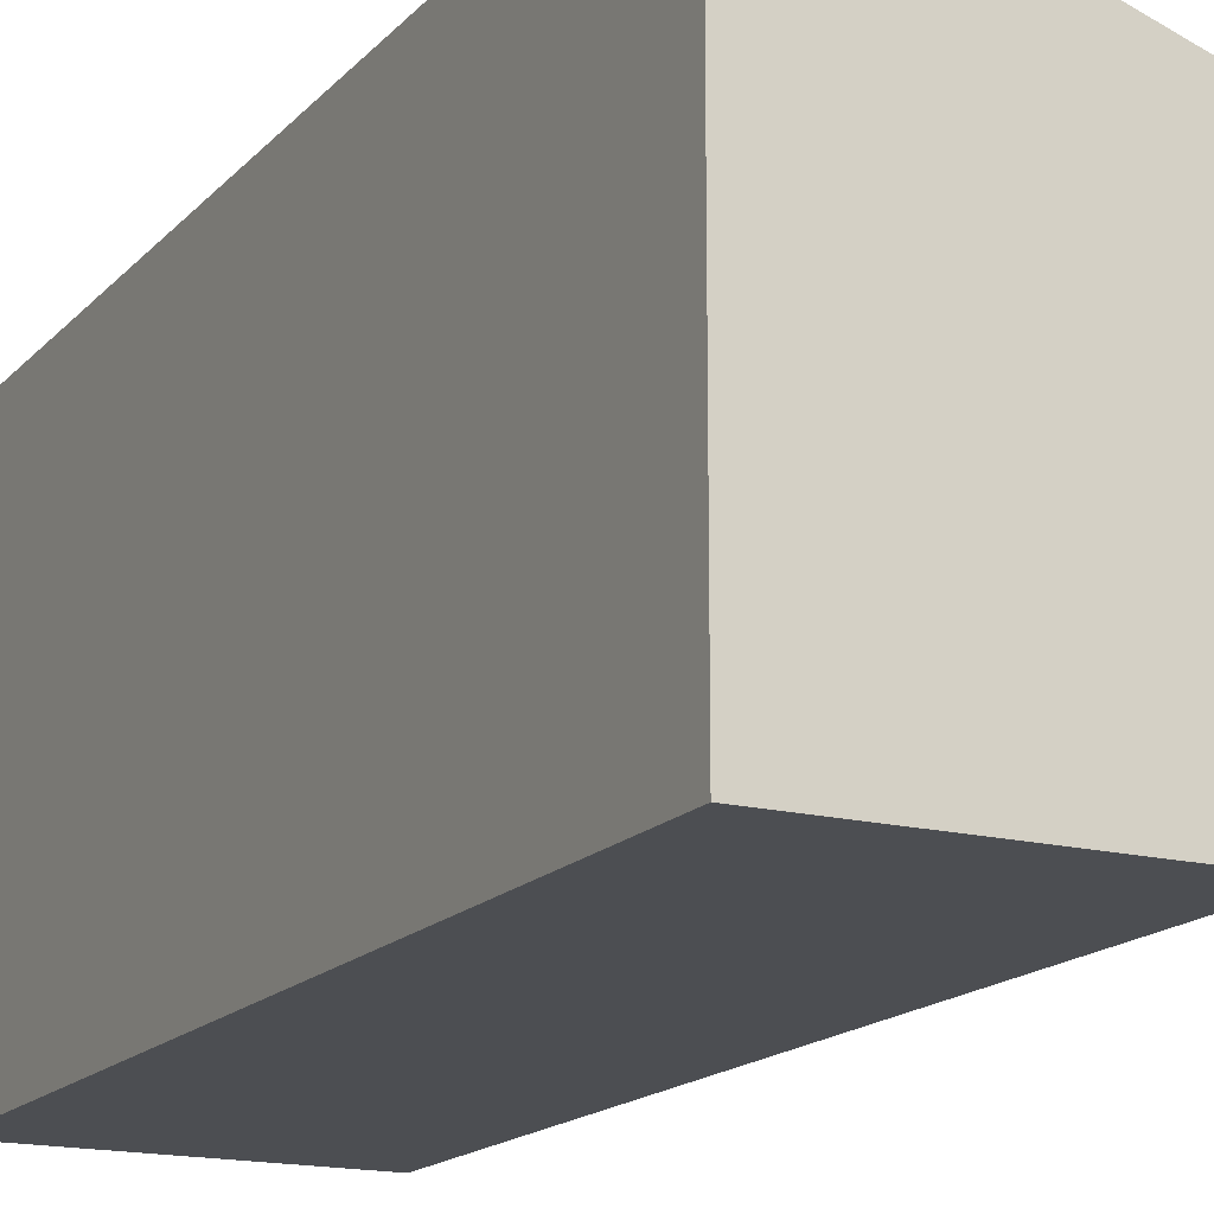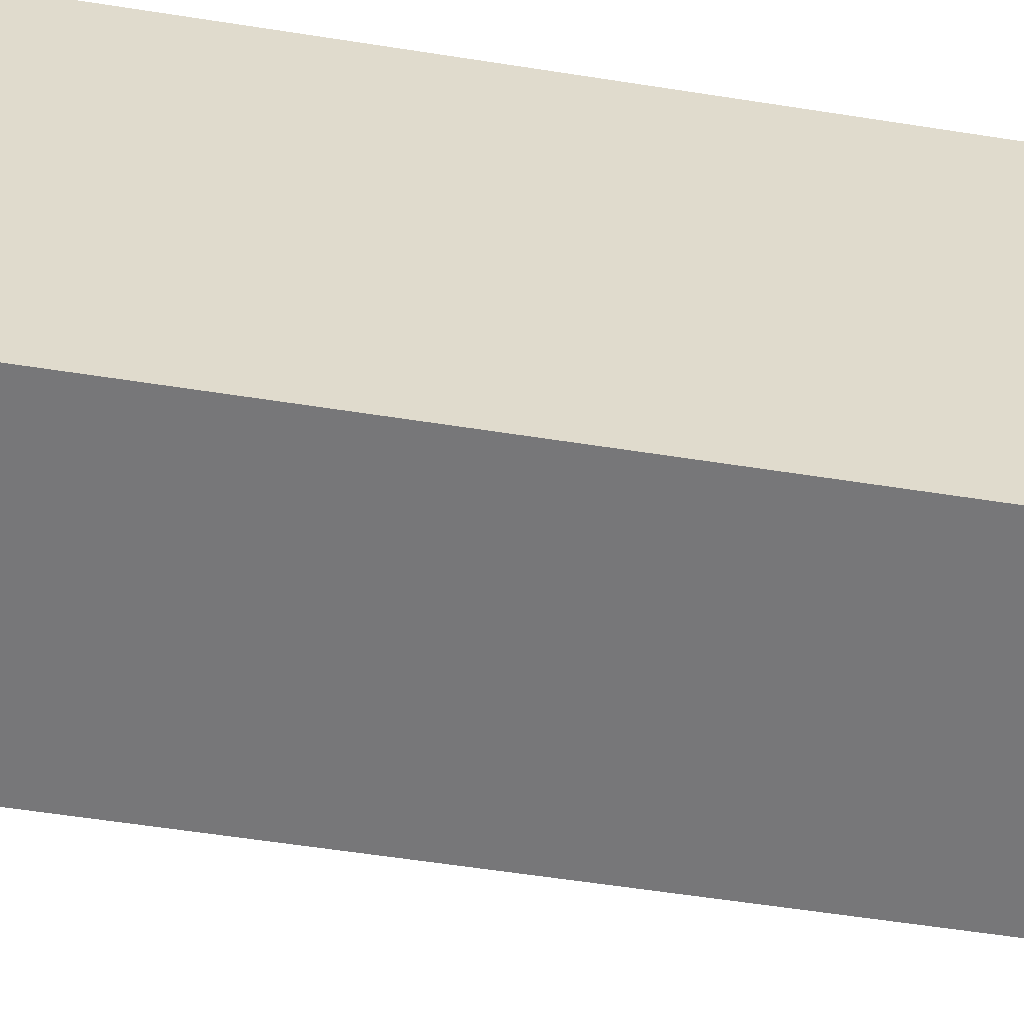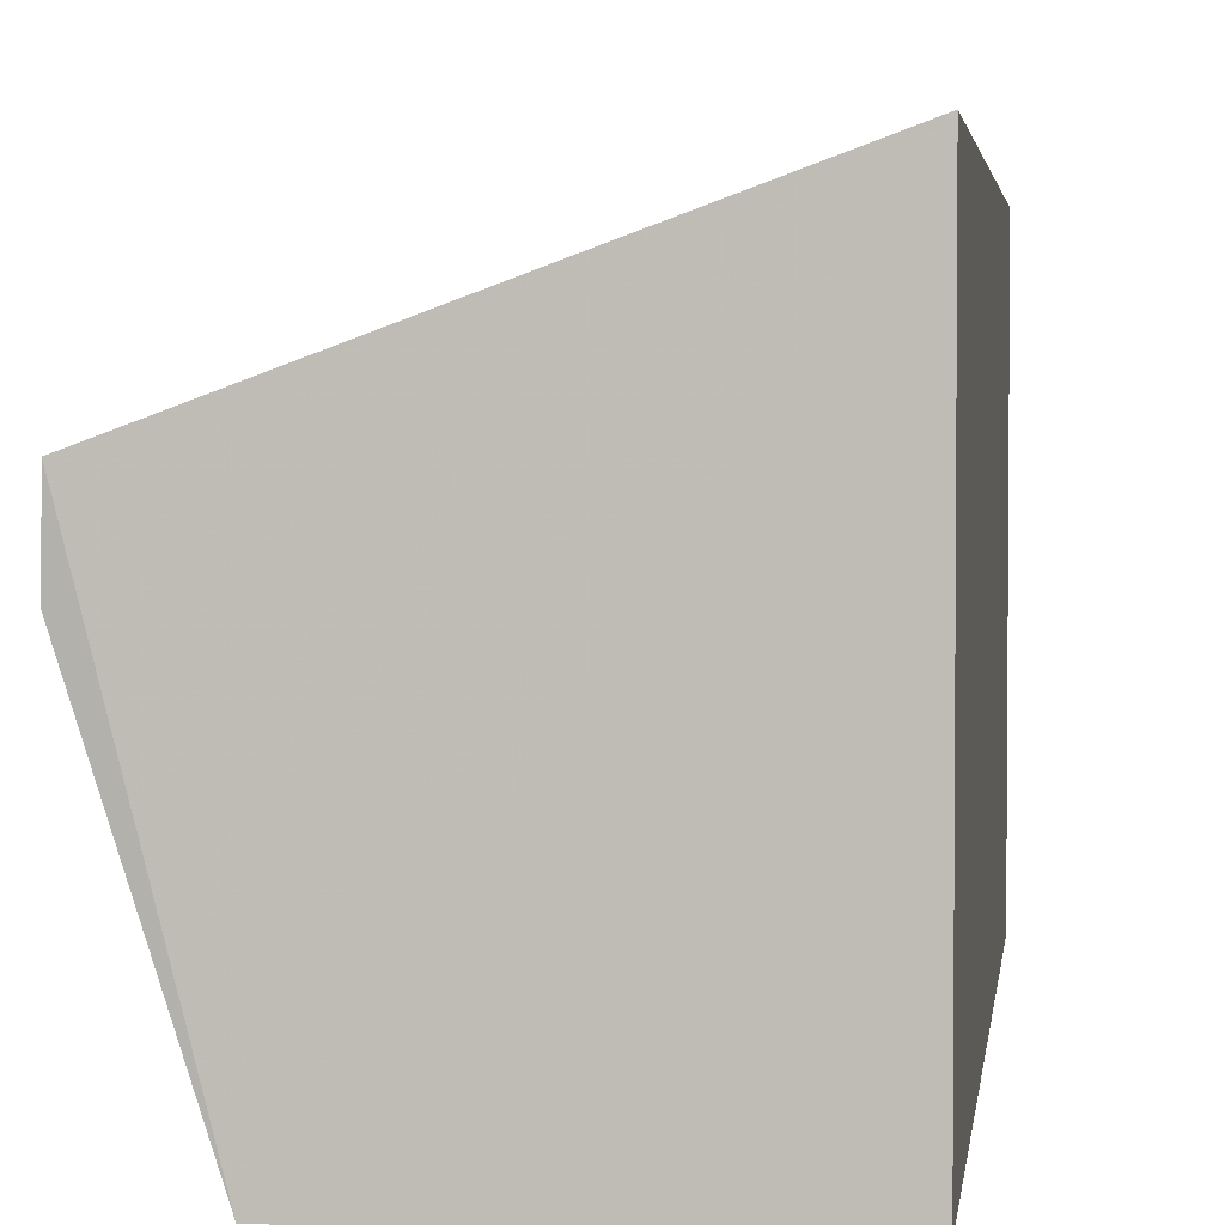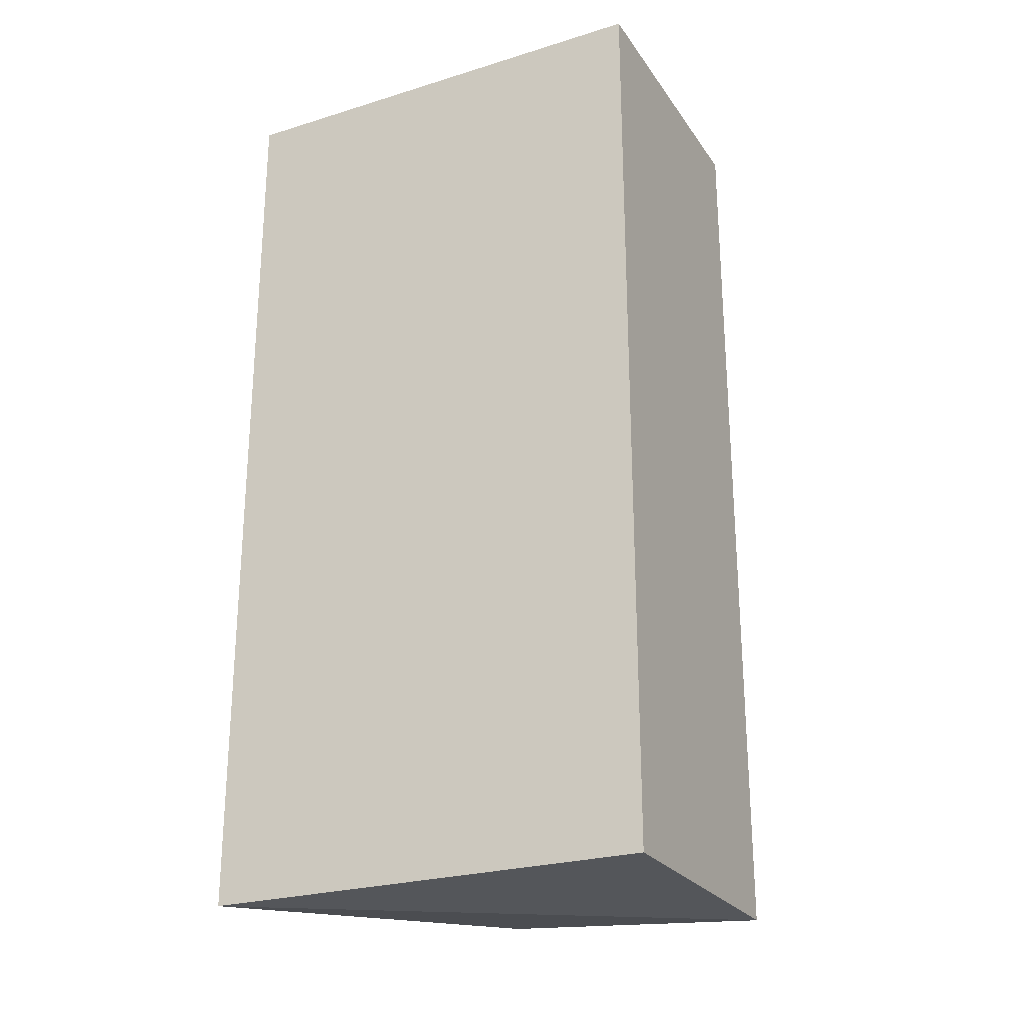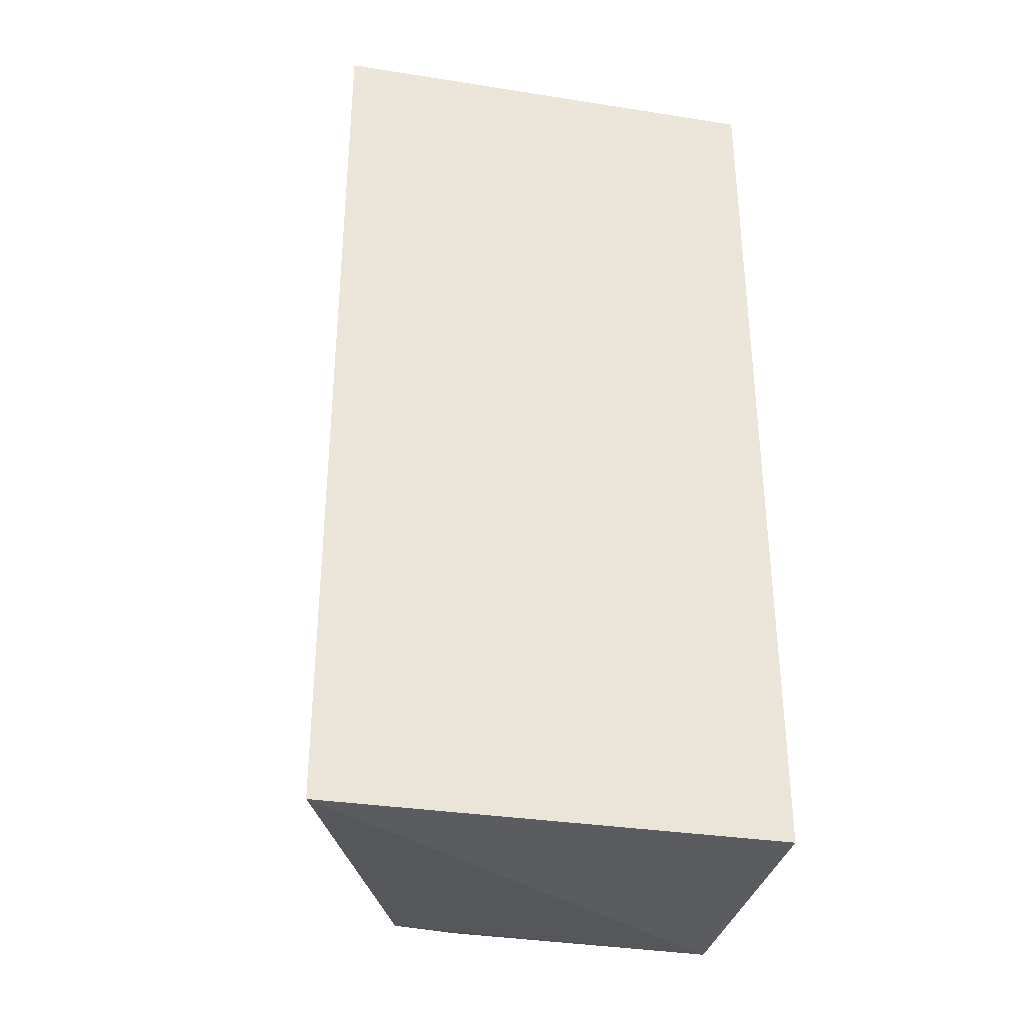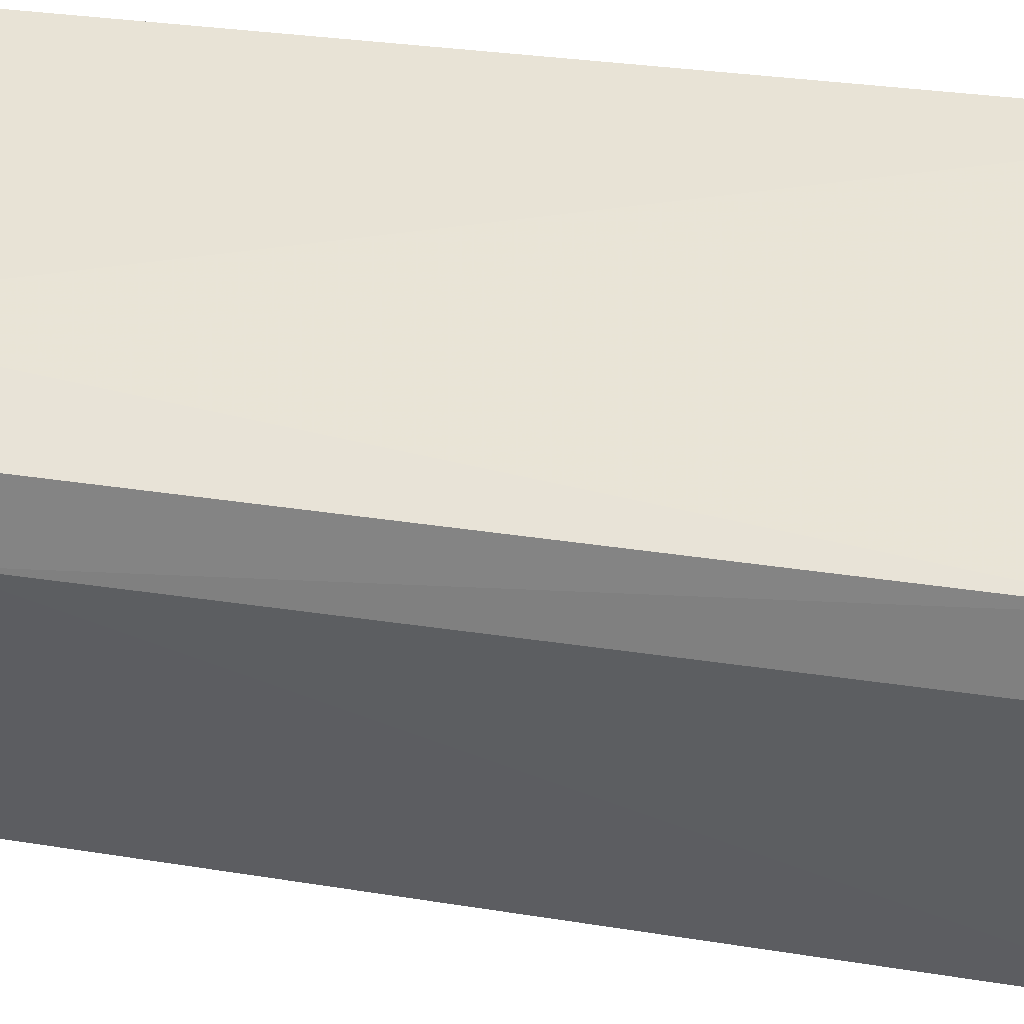
<metadata>
{"format":"obj","ext":"obj","renderer":"f3d","projection":"perspective","resolution":1024,"background":"white","views":[{"elev":-16.5,"azim":152.7,"up":"+Z"},{"elev":-57.2,"azim":80.7,"up":"+Z"},{"elev":3.2,"azim":6.8,"up":"+Z"},{"elev":-25.1,"azim":116.5,"up":"+Y"},{"elev":-33.7,"azim":78.0,"up":"+Y"},{"elev":27.4,"azim":-75.6,"up":"+Z"}]}
</metadata>
<code>
v -0.1952 0.6479 0.1901
v -0.1952 0.44 0.1901
v -0.1952 0.44 0.08799
v -0.2614 0.6479 0.08799
v -0.2817 0.6122 0.1589
v -0.1952 0.6479 0.08799
v -0.2614 0.6479 0.168
v -0.2818 0.4485 0.1445
v -0.2817 0.4492 0.1588
v -0.2822 0.6122 0.1441
v -0.2614 0.44 0.08799
f 1 2 3
f 6 1 3
f 6 4 1
f 7 2 1
f 7 1 4
f 9 7 5
f 9 2 7
f 10 7 4
f 10 5 7
f 10 9 5
f 10 8 9
f 11 3 2
f 11 9 8
f 11 2 9
f 11 6 3
f 11 4 6
f 11 10 4
f 11 8 10

</code>
